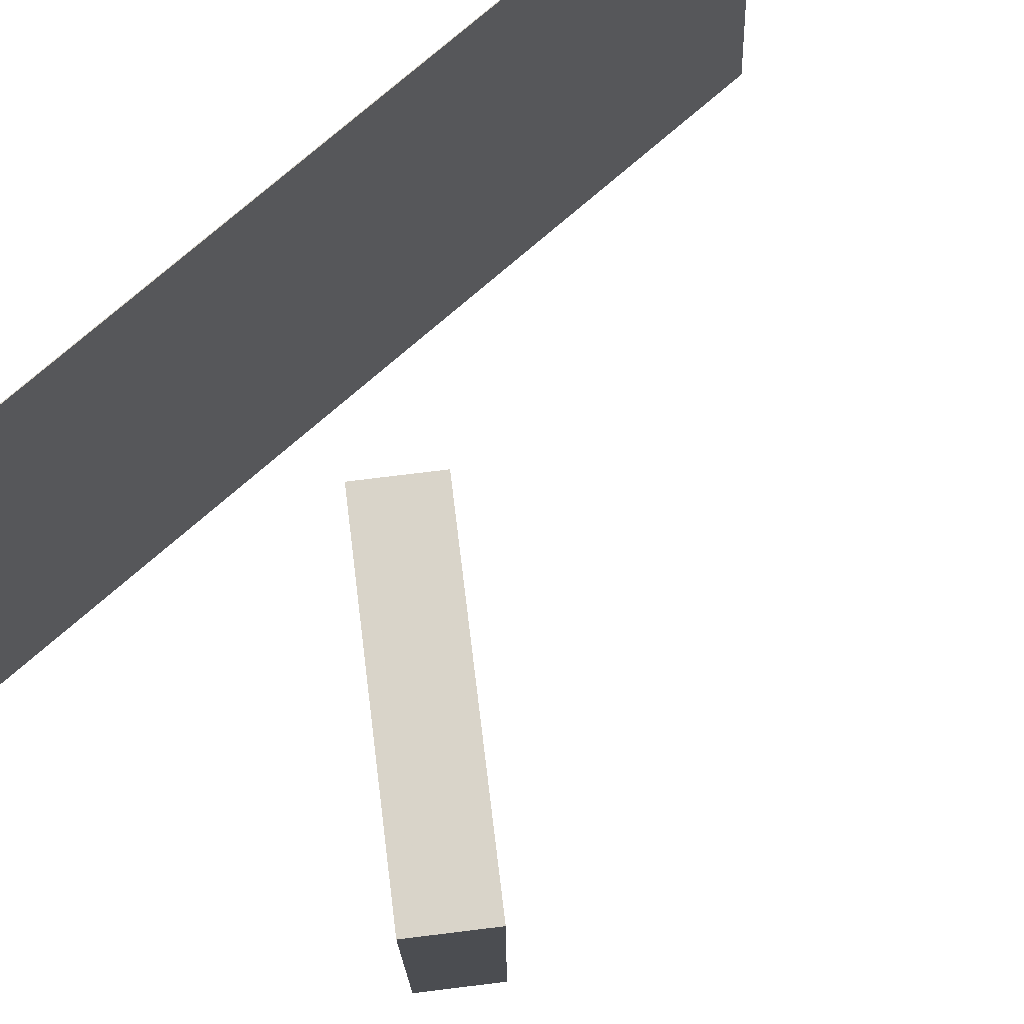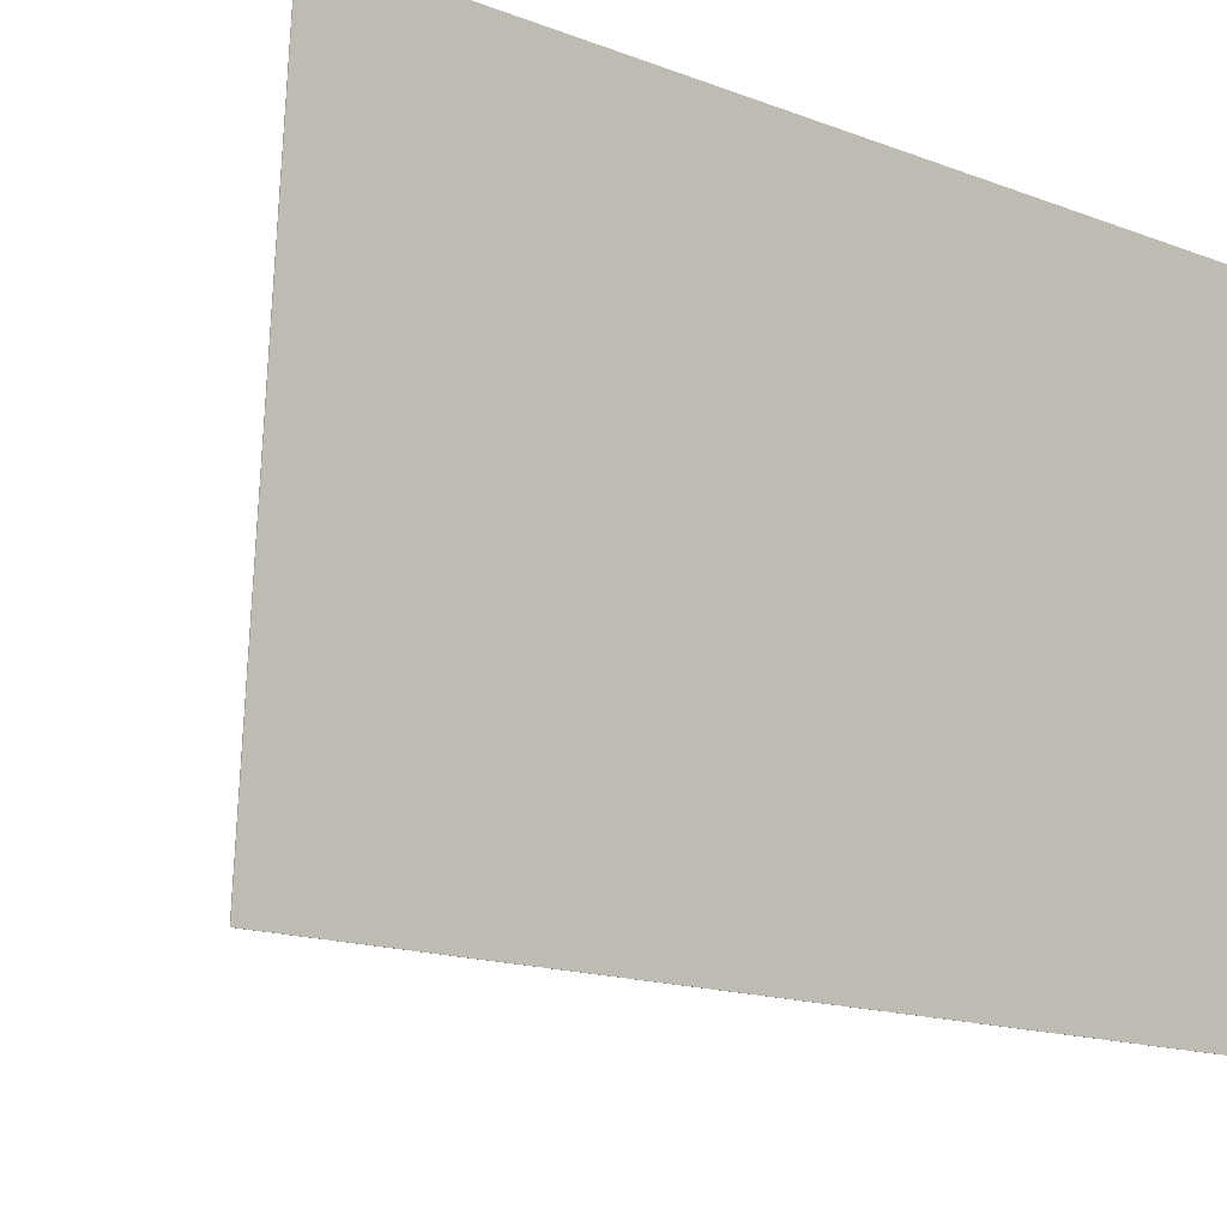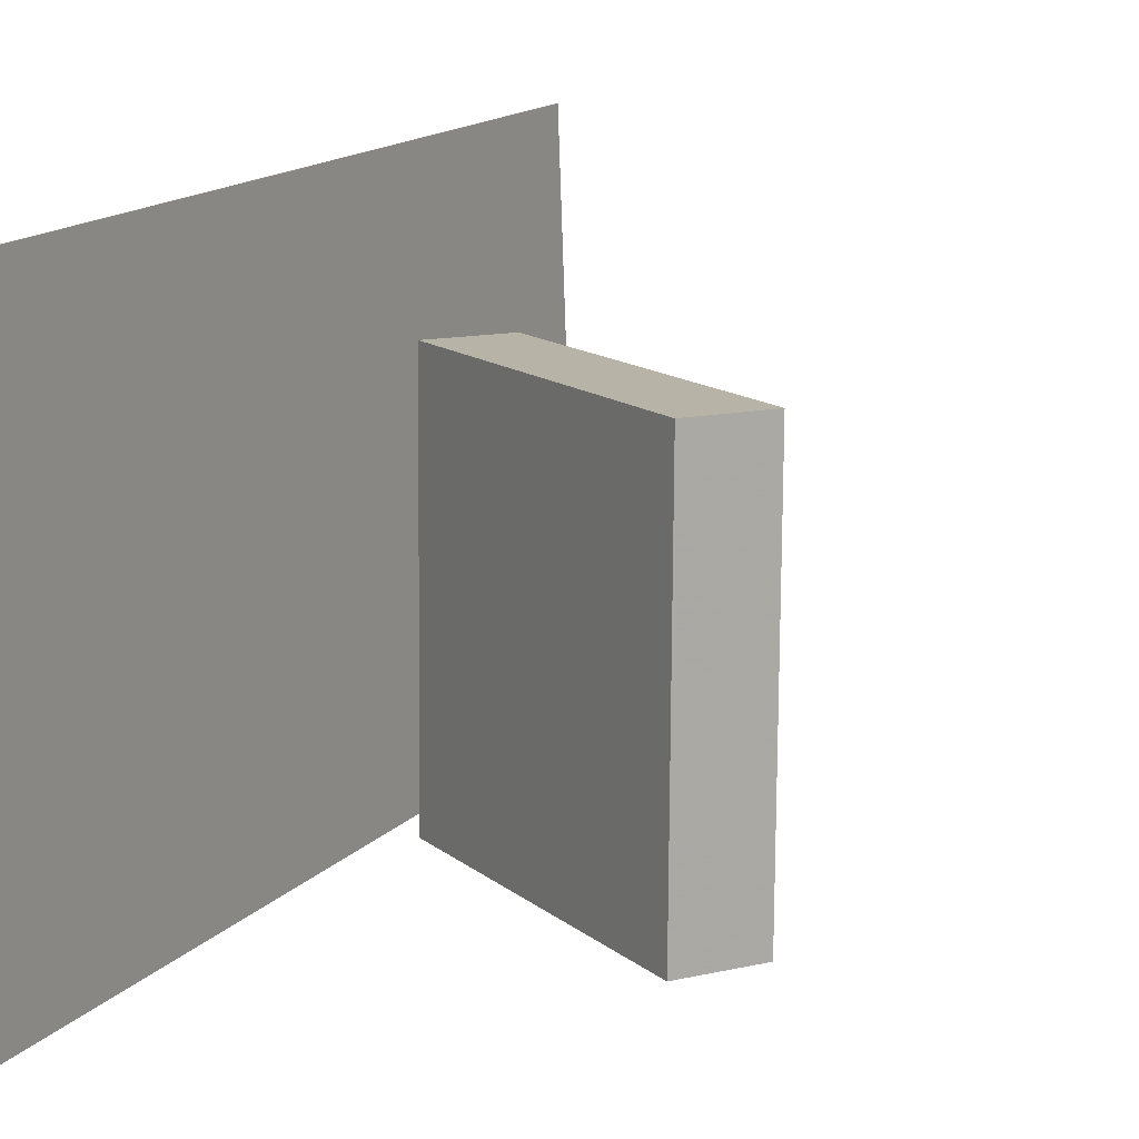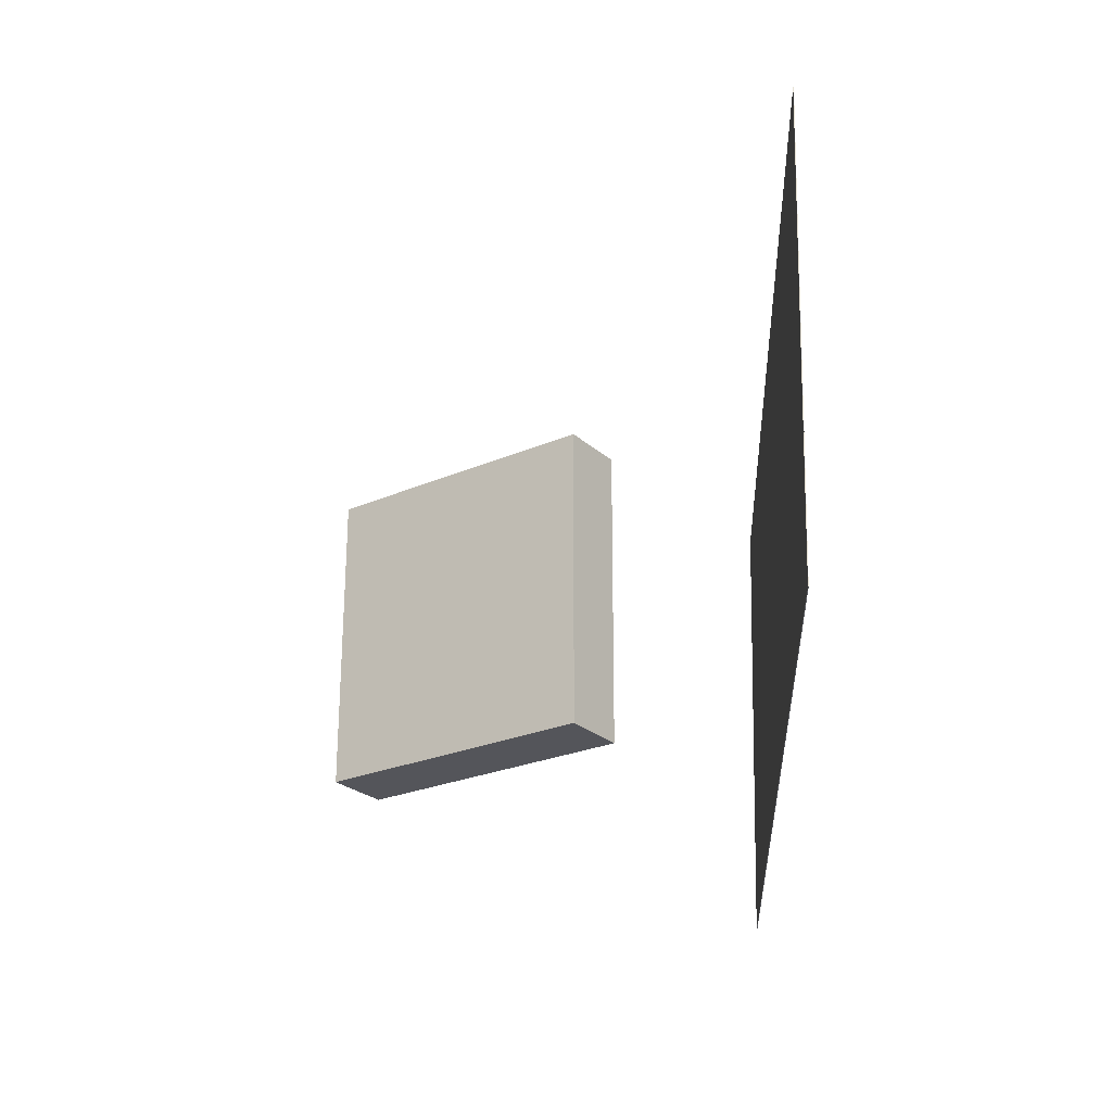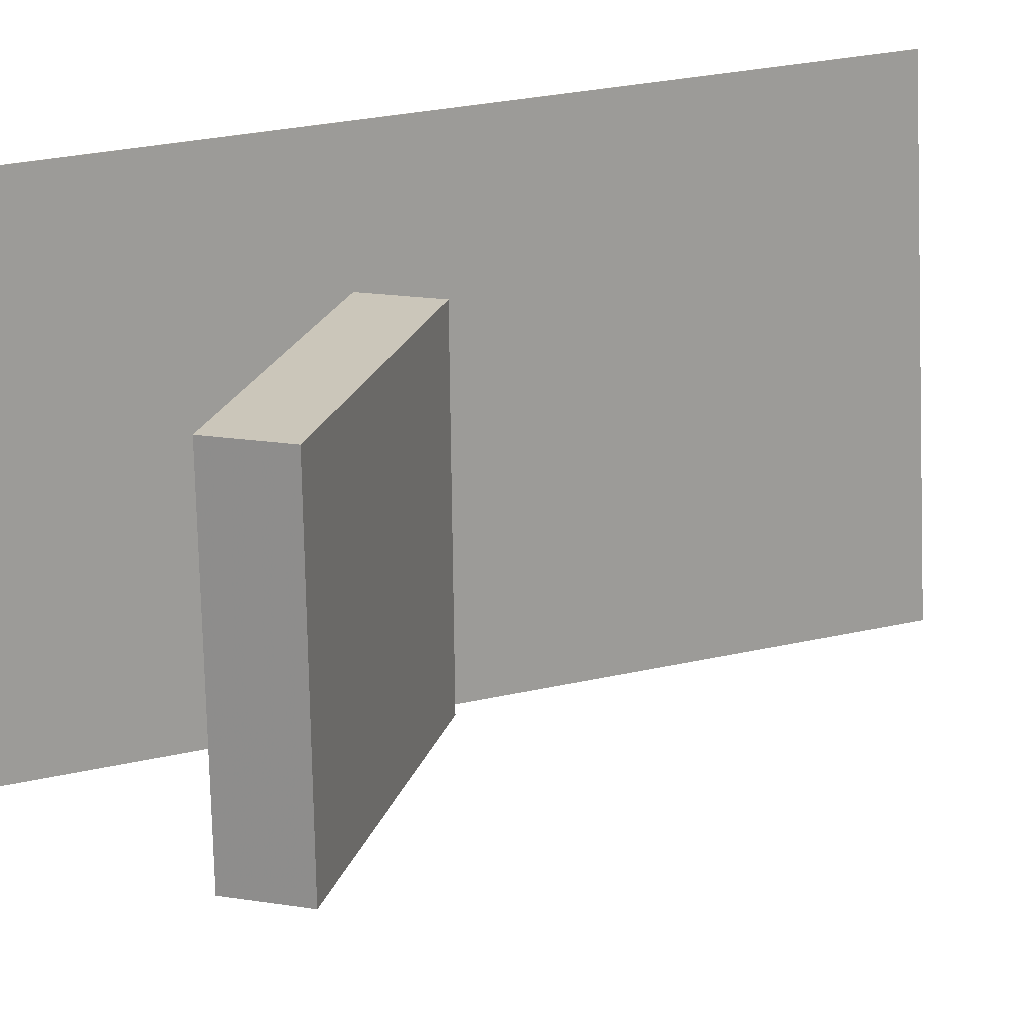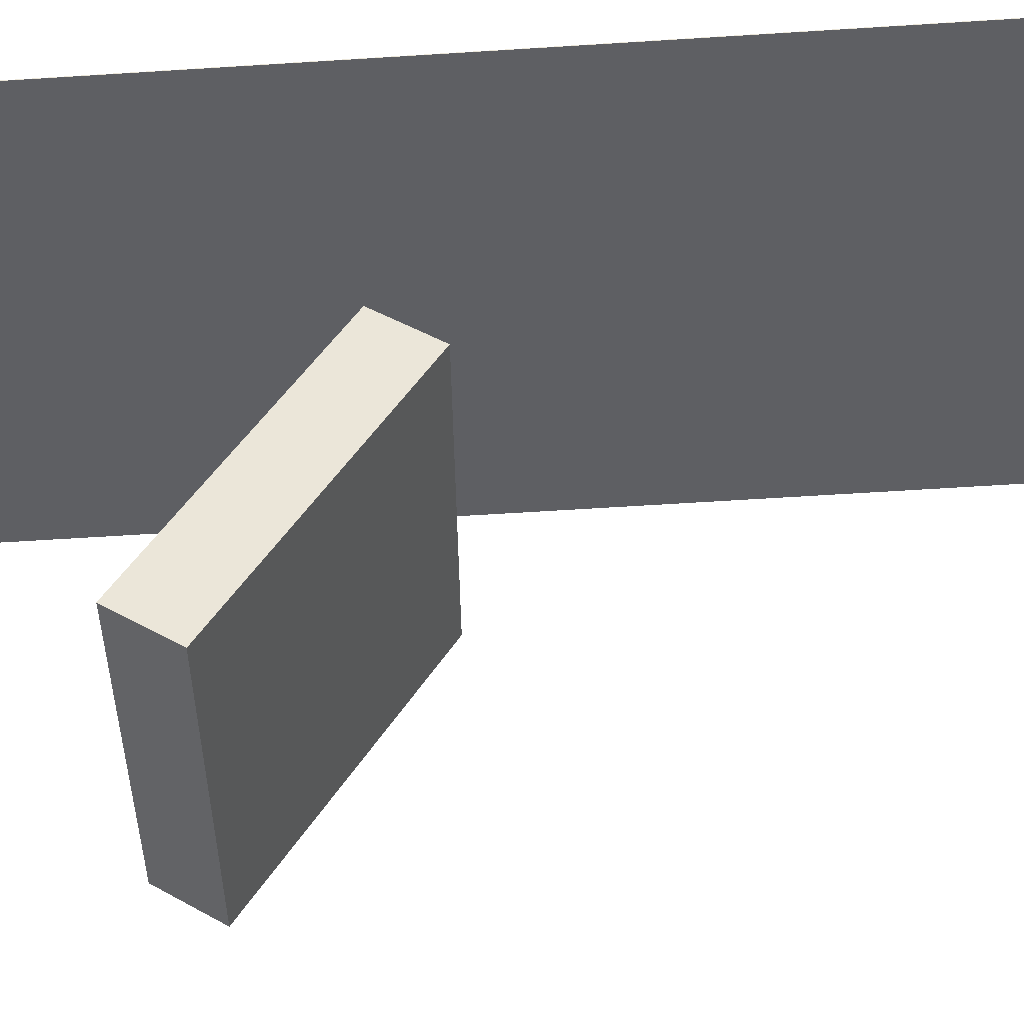
<metadata>
{"format":"obj","ext":"obj","renderer":"f3d","projection":"perspective","resolution":1024,"background":"white","views":[{"elev":73.8,"azim":47.6,"up":"+Z"},{"elev":-9.1,"azim":-133.7,"up":"+Z"},{"elev":11.7,"azim":25.2,"up":"+Z"},{"elev":65.7,"azim":-179.1,"up":"+Y"},{"elev":20.3,"azim":70.6,"up":"+Z"},{"elev":48.7,"azim":86.4,"up":"+Z"}]}
</metadata>
<code>
v -0.1802 -0.4178 -0.2729
v -0.1857 -0.4461 0.2336
v -0.1808 -0.4178 -0.2729
v -0.1863 -0.4461 0.2336
v -0.1488 0.4622 -0.2234
v -0.1543 0.4339 0.2831
v -0.1494 0.4622 -0.2234
v -0.1549 0.4339 0.2831
f 1.0 7.0 5.0
f 1.0 3.0 7.0
f 1.0 4.0 3.0
f 1.0 2.0 4.0
f 3.0 8.0 7.0
f 3.0 4.0 8.0
f 5.0 7.0 8.0
f 5.0 8.0 6.0
f 1.0 5.0 6.0
f 1.0 6.0 2.0
f 2.0 6.0 8.0
f 2.0 8.0 4.0
v 0.2518 -0.2741 -0.1696
v 0.2564 -0.2787 0.1628
v -0.007108 -0.09006 -0.1634
v -0.002471 -0.09461 0.1689
v 0.2942 -0.2145 -0.1693
v 0.2988 -0.2191 0.163
v 0.03528 -0.03044 -0.1632
v 0.03992 -0.035 0.1692
f 9.0 15.0 13.0
f 9.0 11.0 15.0
f 9.0 12.0 11.0
f 9.0 10.0 12.0
f 11.0 16.0 15.0
f 11.0 12.0 16.0
f 13.0 15.0 16.0
f 13.0 16.0 14.0
f 9.0 13.0 14.0
f 9.0 14.0 10.0
f 10.0 14.0 16.0
f 10.0 16.0 12.0

</code>
